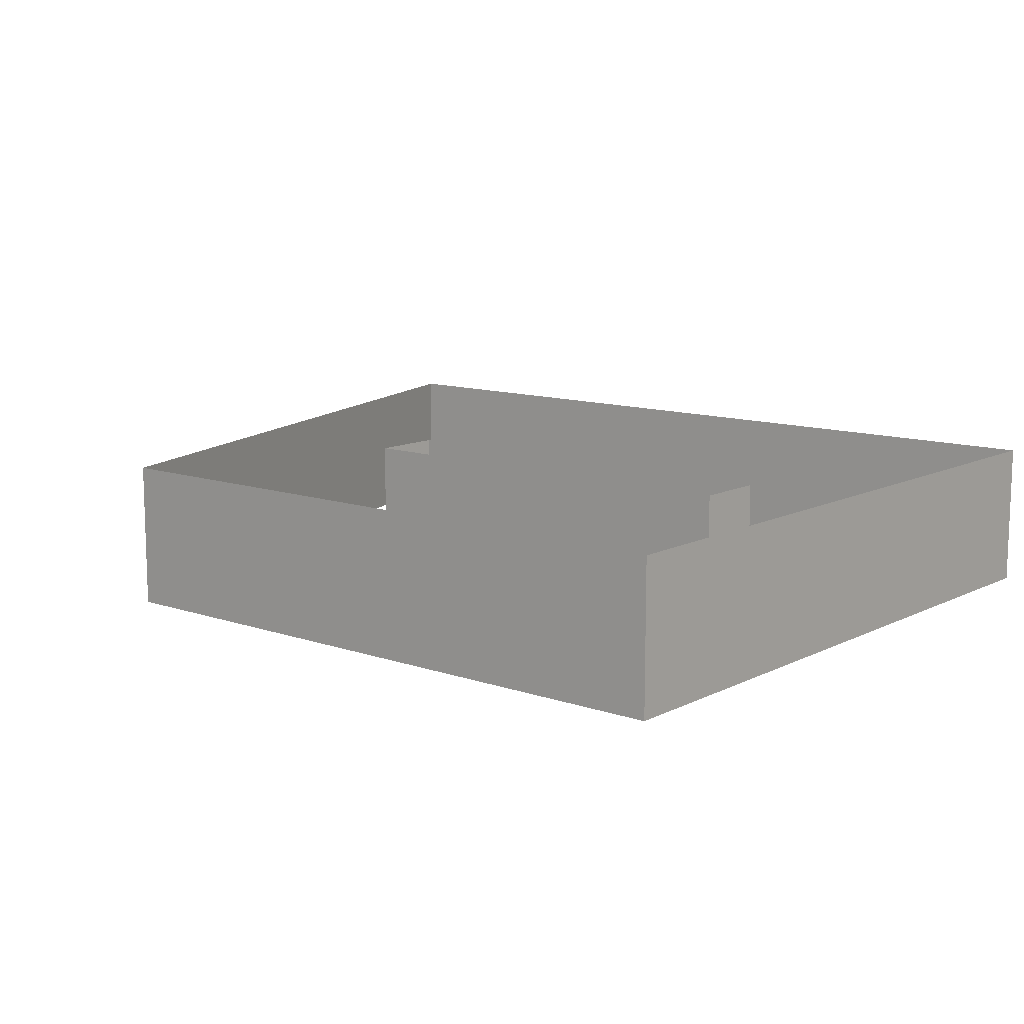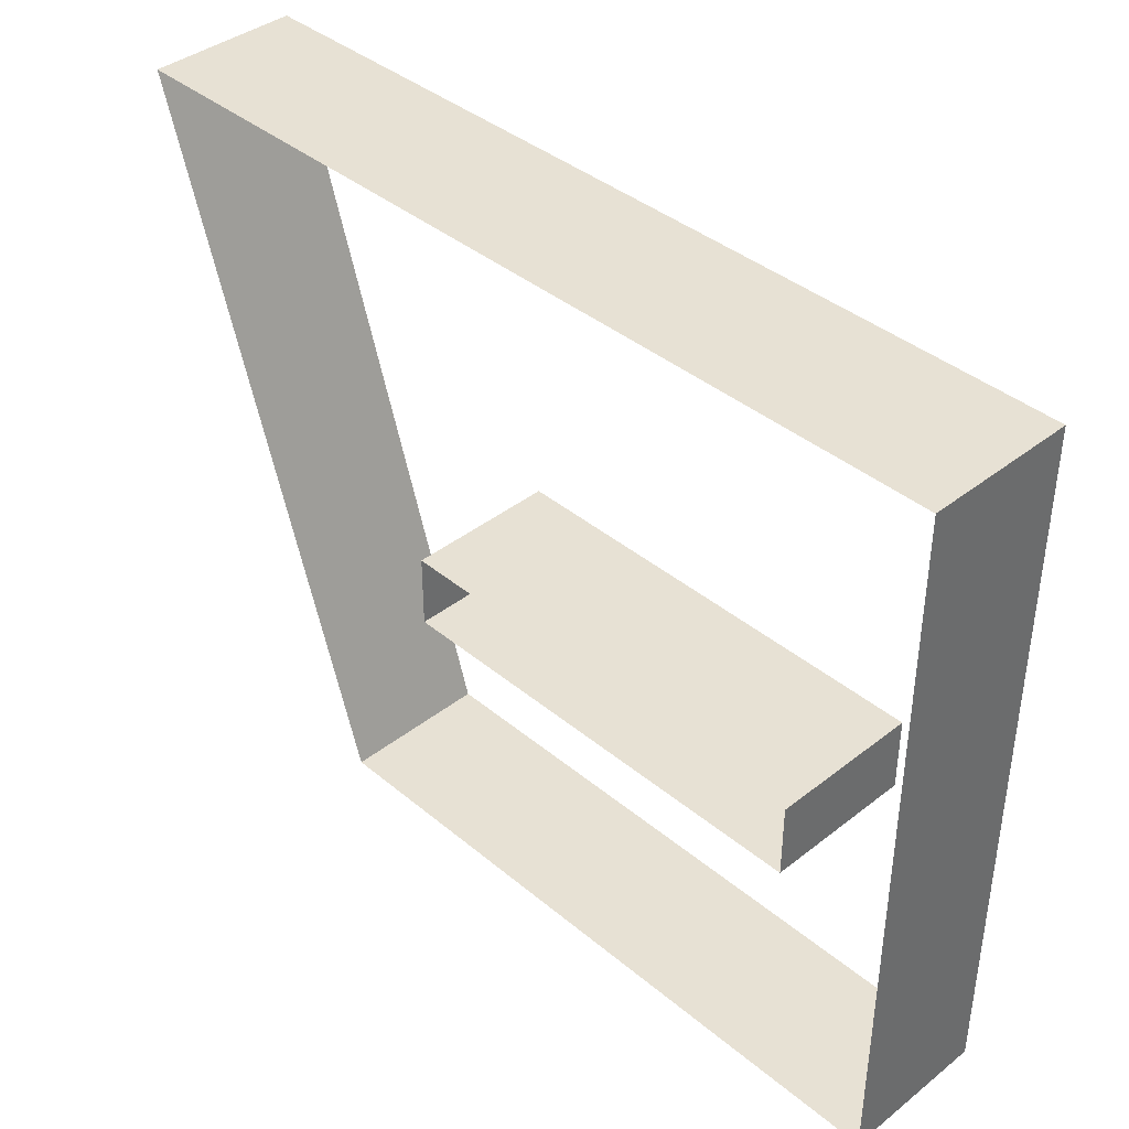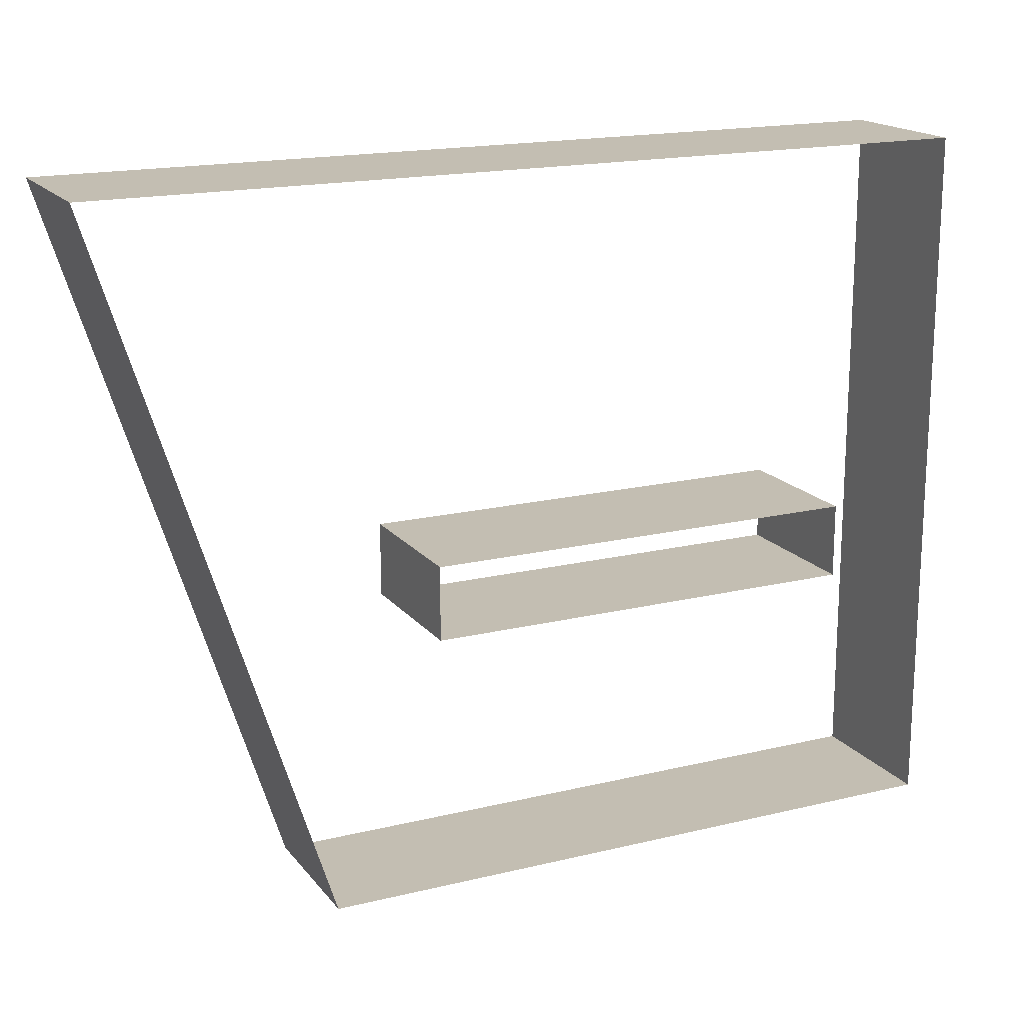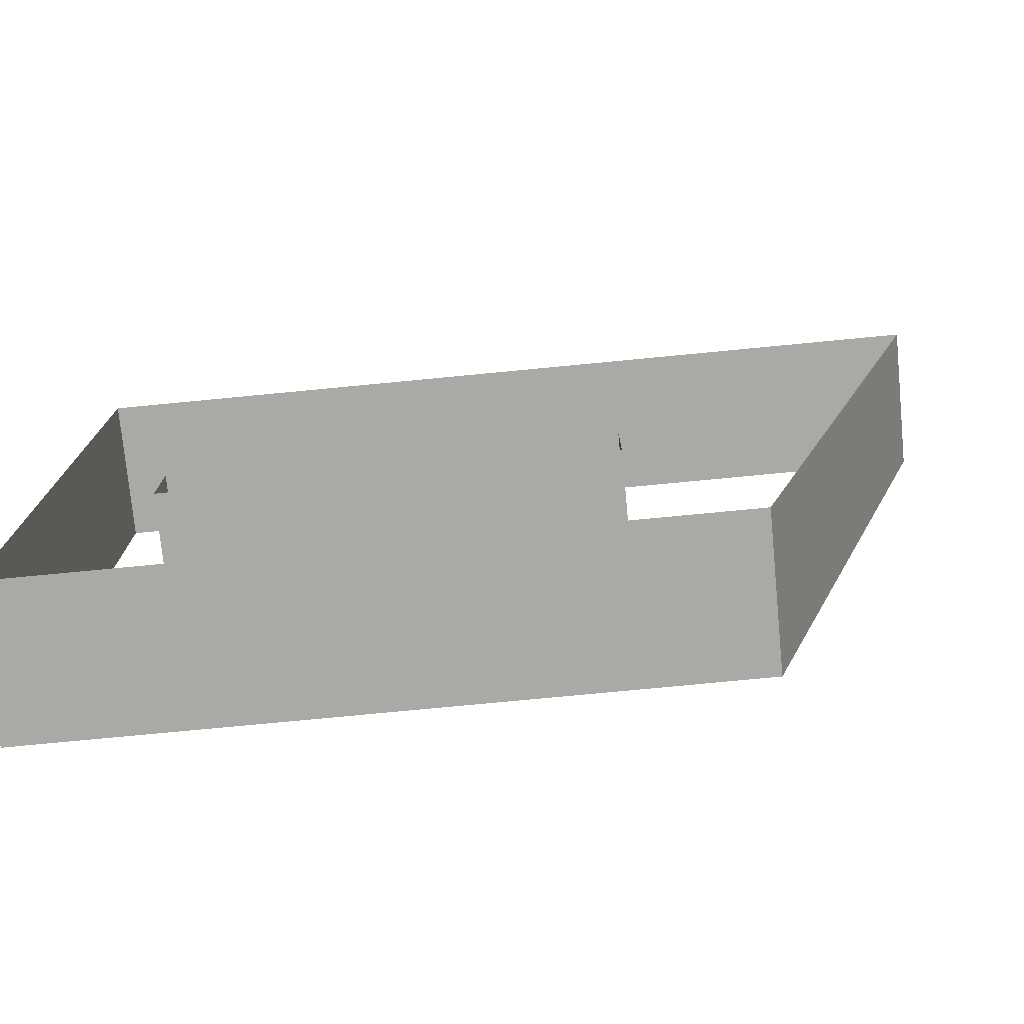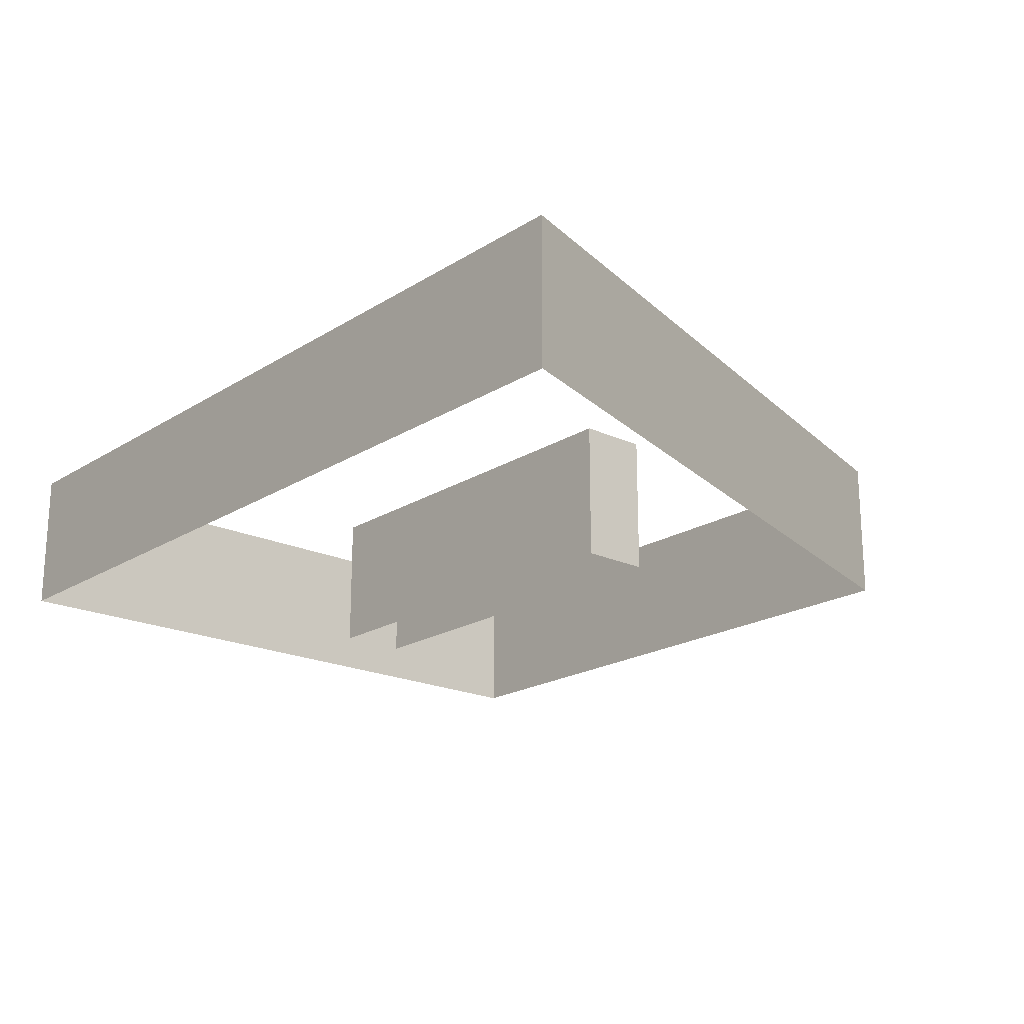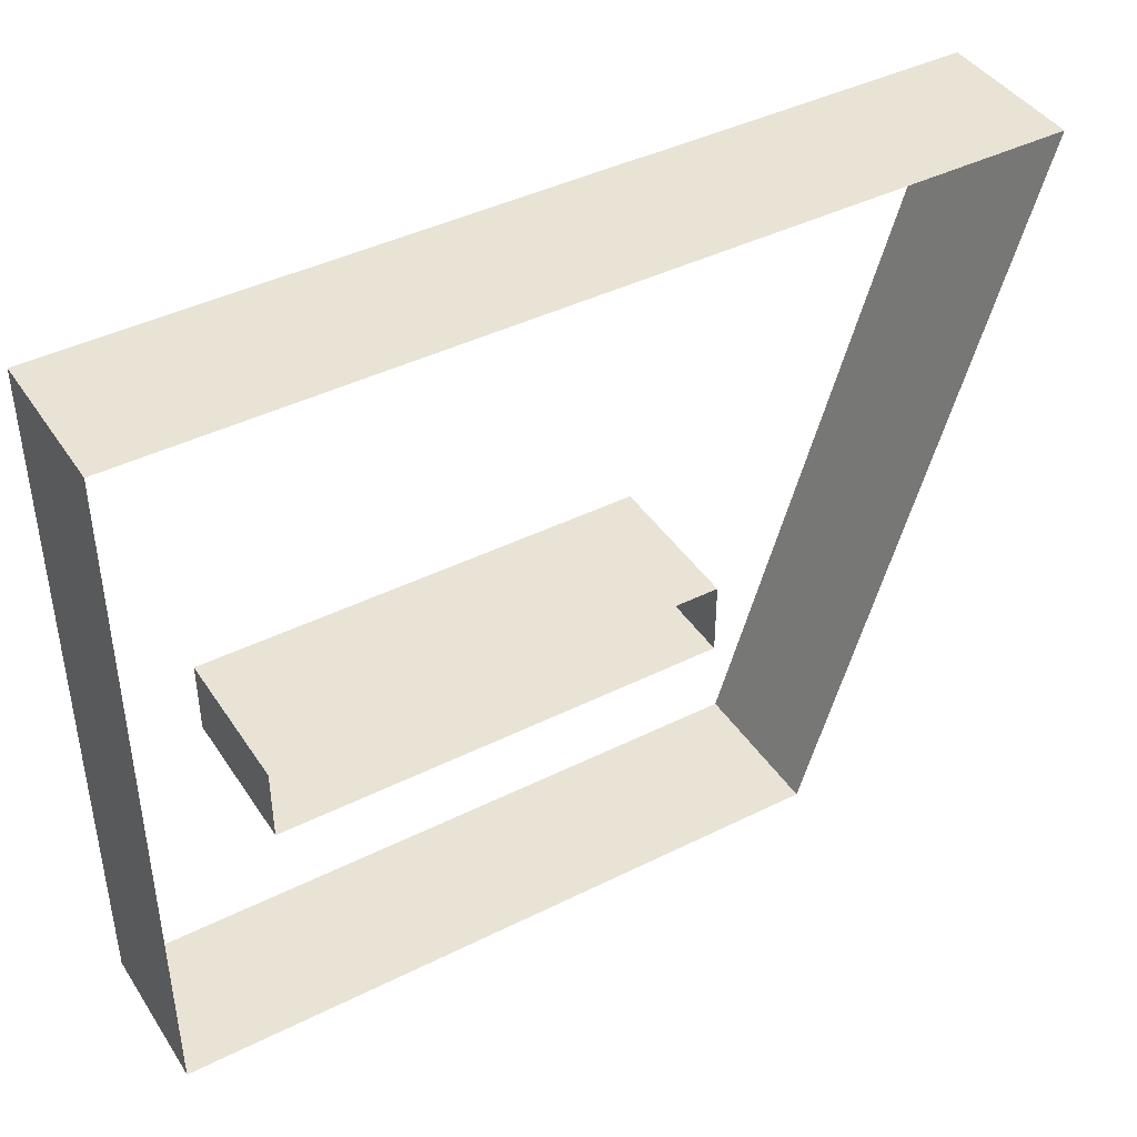
<metadata>
{"format":"obj","ext":"obj","renderer":"f3d","projection":"perspective","resolution":1024,"background":"white","views":[{"elev":11.4,"azim":-140.1,"up":"+Y"},{"elev":39.6,"azim":-134.2,"up":"+Z"},{"elev":17.5,"azim":154.3,"up":"+Z"},{"elev":-75.5,"azim":5.5,"up":"+Z"},{"elev":-19.9,"azim":49.0,"up":"+Y"},{"elev":42.3,"azim":-30.8,"up":"+Z"}]}
</metadata>
<code>
v 15 0 9
v 15 4 9
v -9 0 9
v -9 4 9
g polySurface3
f 3 4 1
f 1 4 2
v -9 0 9
v -9 4 9
v -9 0 -10
v -9 4 -10
g polySurface6
f 7 8 5
f 5 8 6
v 15 0 9
v 15 4 9
v 9 4 -10
v 9 0 -10
g polySurface2
f 9 10 12
f 12 10 11
v 6 4 -3
v 6 0 -3
v -6 0 -3
v -6 4 -3
g polySurface7
f 16 13 15
f 15 13 14
v 6 0 -1
v 6 4 -1
v 6 0 -3
v 6 4 -3
g polySurface9
f 17 19 18
f 18 19 20
v -6 4 -1
v -6 0 -1
v 6 0 -1
v 6 4 -1
g polySurface11
f 22 23 21
f 21 23 24
v -6 0 -1
v -6 4 -1
v -6 4 -3
v -6 0 -3
g polySurface12
f 28 25 27
f 27 25 26
v -9 4 -10
v 9 4 -10
v -9 0 -10
v 9 0 -10
g polySurface5
f 29 31 30
f 30 31 32

</code>
